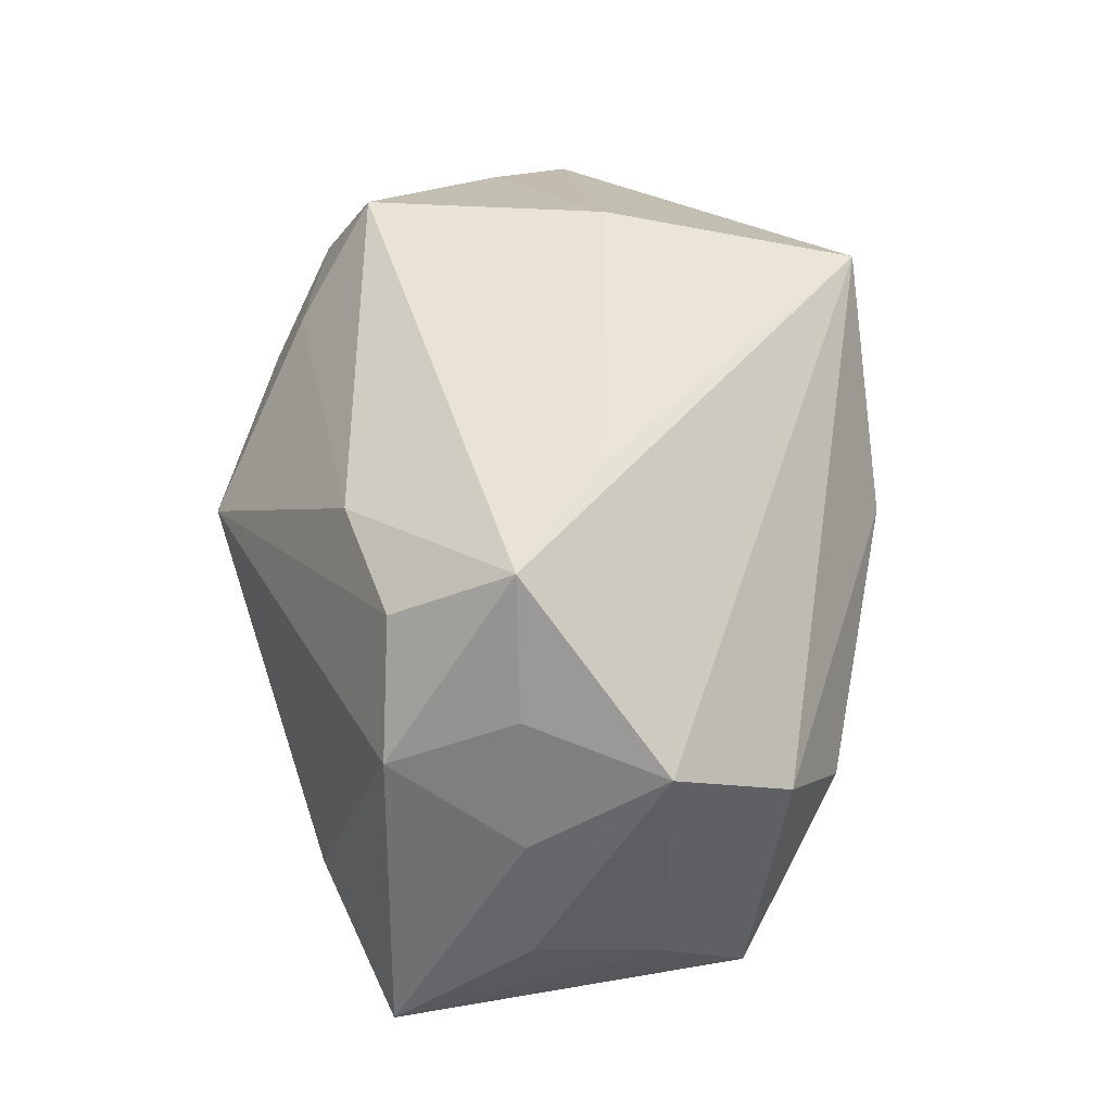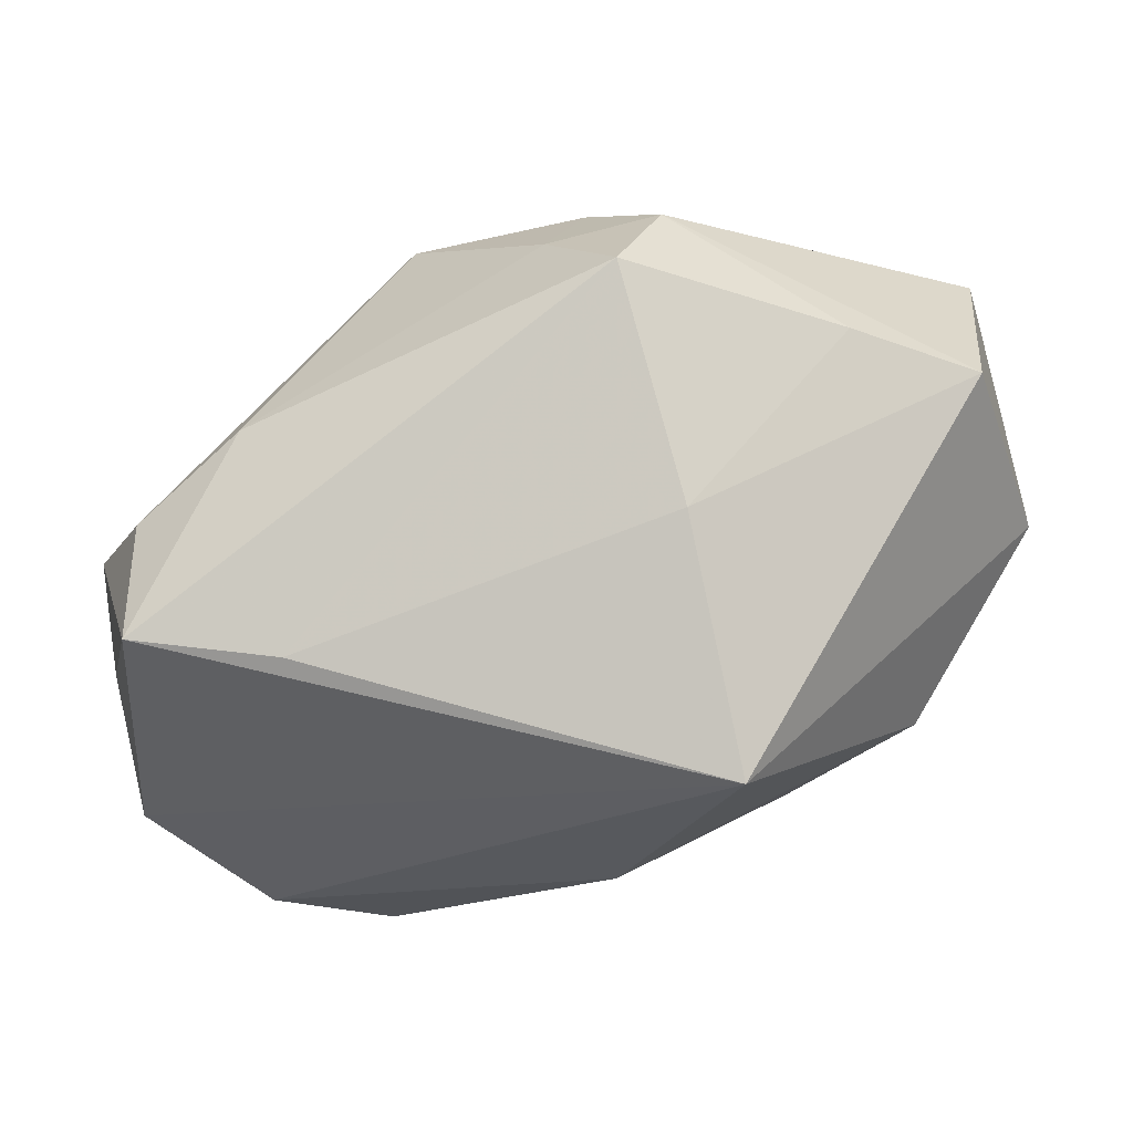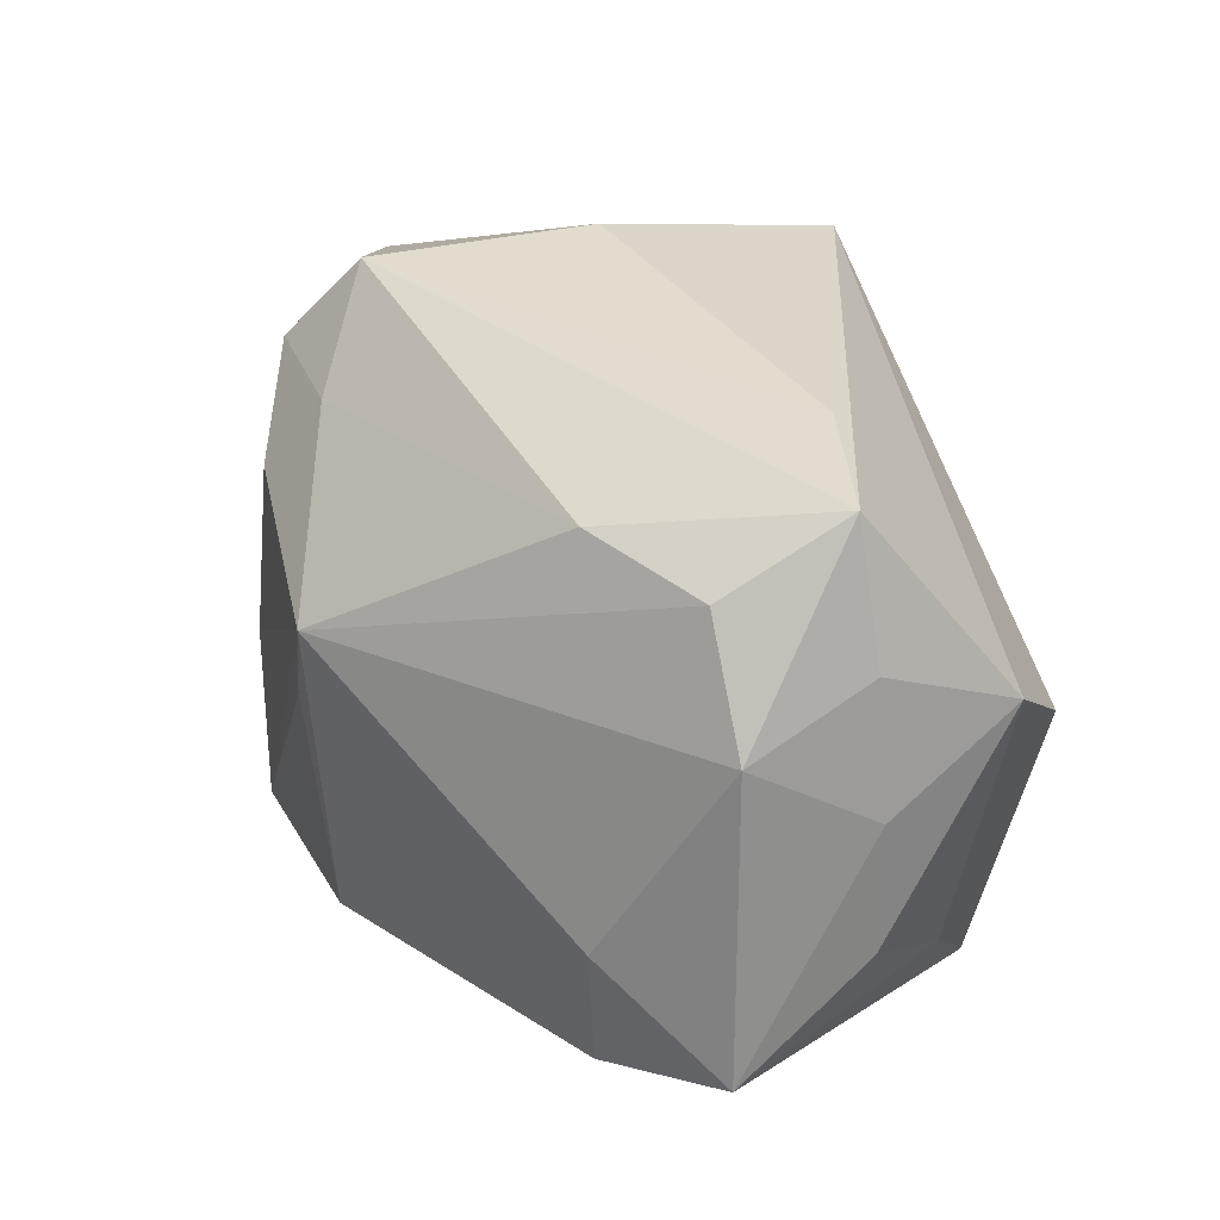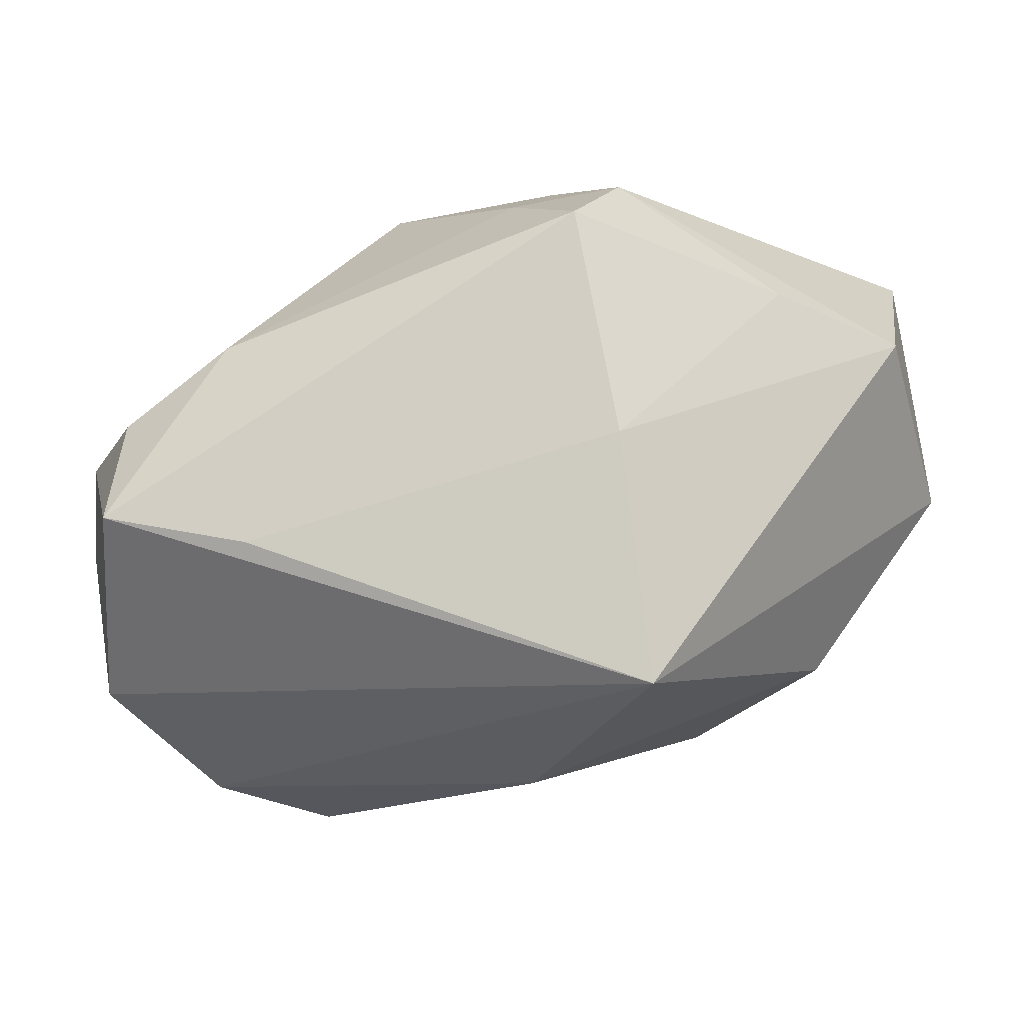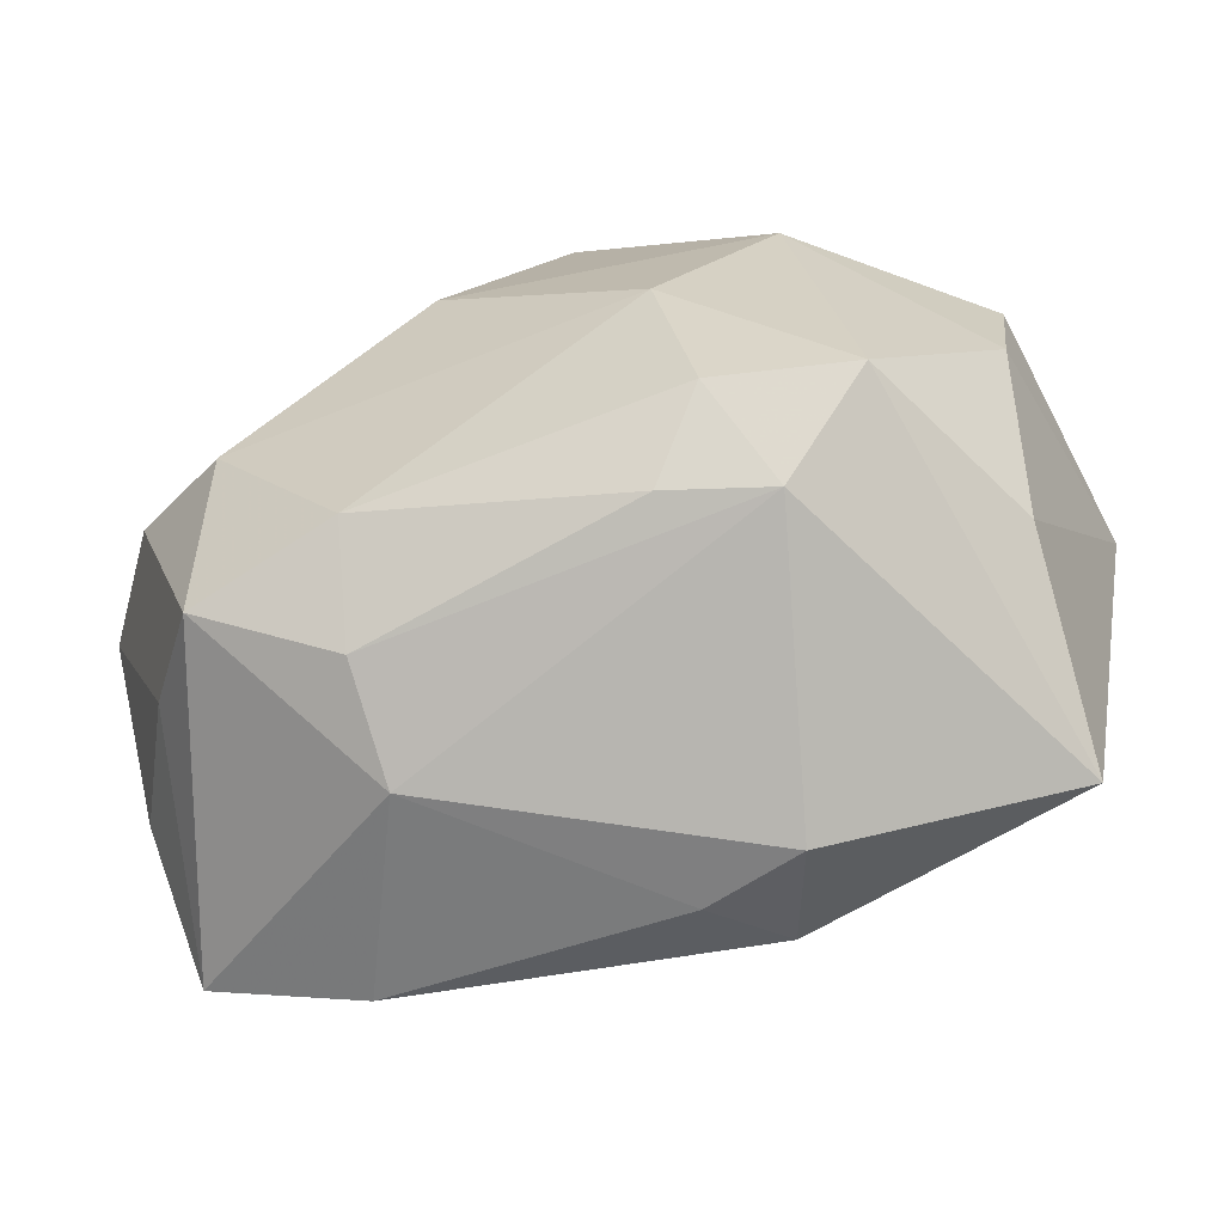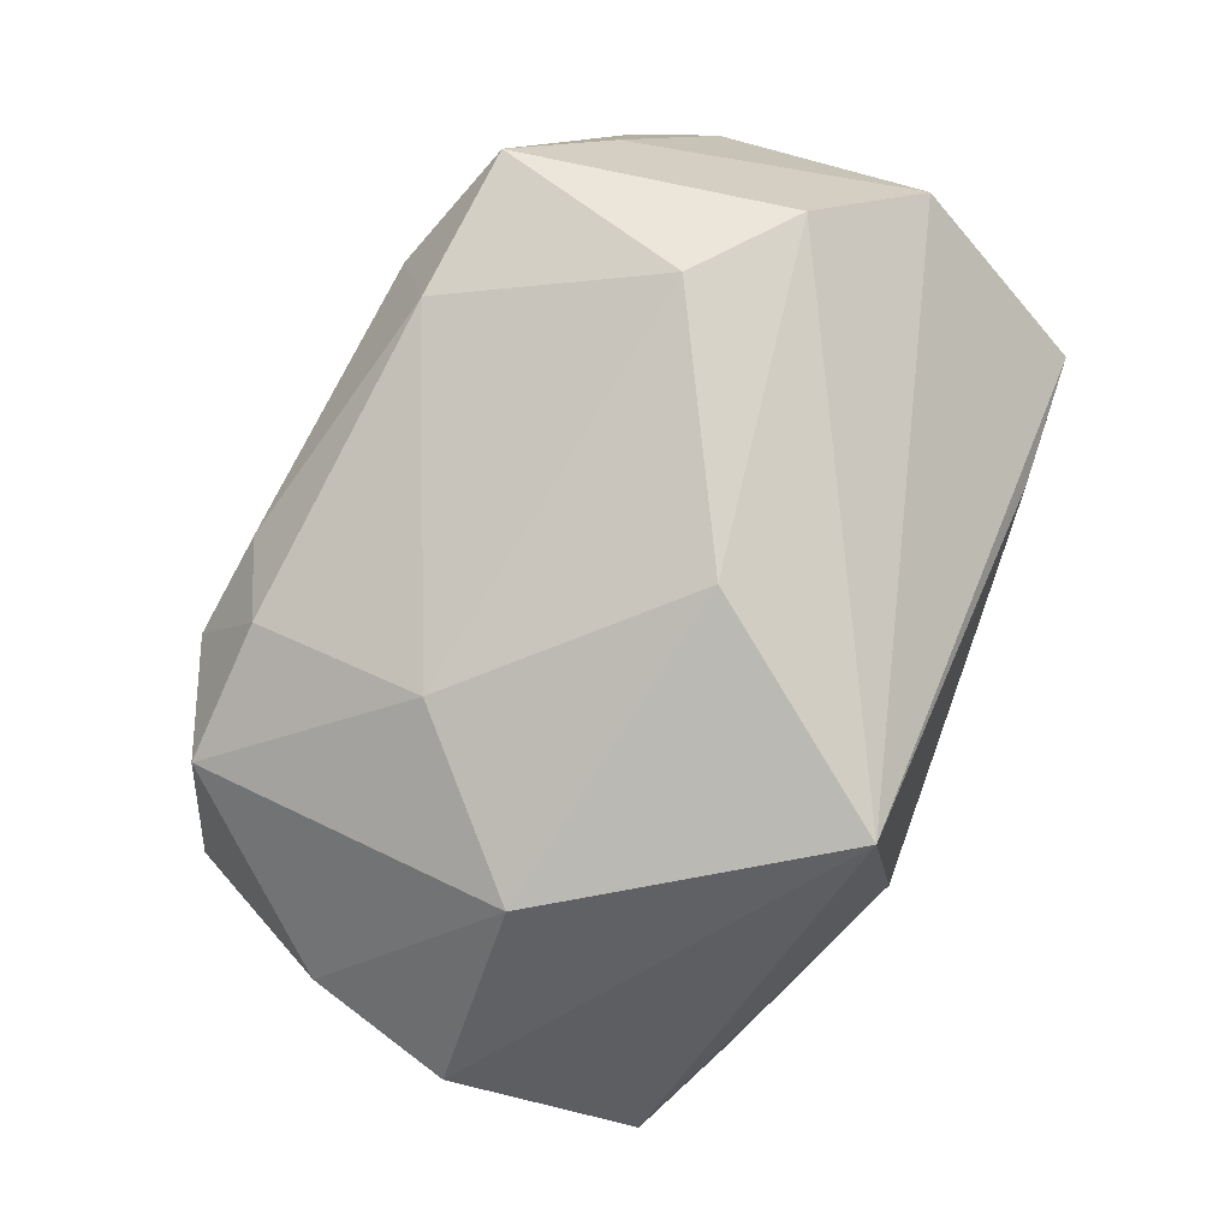
<metadata>
{"format":"obj","ext":"obj","renderer":"f3d","projection":"perspective","resolution":1024,"background":"white","views":[{"elev":33.1,"azim":-77.6,"up":"+Y"},{"elev":79.3,"azim":-8.1,"up":"+Y"},{"elev":24.5,"azim":-109.8,"up":"+Y"},{"elev":73.4,"azim":-3.4,"up":"+Y"},{"elev":-74.6,"azim":31.1,"up":"+Y"},{"elev":76.7,"azim":119.4,"up":"+Z"}]}
</metadata>
<code>
v 0.005555 -0.02349 -0.01209
v 0.02156 0.005237 0.01514
v 0.02258 -0.01657 0.00944
v -0.02486 -0.009376 -0.0101
v 0.022 -0.02089 -0.01827
v 0.008574 -0.02053 0.009982
v -0.0188 0.0197 0.007002
v -0.0305 0.005759 0.014
v 0.01933 0.02033 -0.008763
v -0.03087 0.008815 0.004813
v -0.02452 -0.01319 0.01266
v 0.01502 -0.02096 0.006475
v 9.586e-05 0.007152 0.02264
v 0.007097 0.02421 0.002036
v 0.005129 0.02421 -0.01424
v 0.03006 -0.004253 0.003111
v 0.0314 0.005861 0.002937
v -0.01125 -0.02127 0.01094
v -0.0288 0.01795 0.004149
v 0.01379 -0.01693 0.01355
v 0.008201 0.02209 0.01903
v 0.0144 -0.004282 -0.02002
v -0.01872 -0.01814 0.01735
v 0.004241 0.01173 -0.02121
v 0.02765 0.01771 -0.005331
v -0.01545 -0.003792 0.02242
v -0.02315 0.0004948 0.0204
v 0.02619 -0.01574 -0.003923
v -0.003344 -0.0005867 -0.02148
v -0.03153 -0.0001135 0.005235
v -0.03153 -0.01594 -0.003655
v -0.03153 0.004854 -0.003554
v -0.007501 0.00567 -0.02227
v -0.02778 0.01316 -0.00407
v -0.03076 -0.009071 0.005417
v 0.001653 -0.01898 -0.01829
v -0.02017 0.01544 -0.008849
v -0.001675 -0.022 -0.01264
v 0.001072 0.01681 -0.01809
v 0.008783 0.01849 -0.01848
v -0.01325 -0.0226 0.002943
v -0.02228 -0.01832 -0.008809
v 0.03037 0.005602 -0.01437
v -0.007985 -0.01752 0.01759
v 0.01328 -0.004985 0.01773
f 8 23 27
f 27 21 8
f 13 21 27
f 31 41 23
f 25 21 17
f 17 43 25
f 2 21 13
f 17 21 2
f 15 7 14
f 7 21 14
f 21 25 14
f 43 28 5
f 29 33 5
f 13 27 26
f 26 27 23
f 23 41 18
f 40 25 43
f 19 7 15
f 8 21 19
f 19 21 7
f 17 2 16
f 16 43 17
f 16 28 43
f 42 31 4
f 4 33 42
f 41 31 42
f 36 5 1
f 29 5 36
f 36 33 29
f 36 42 33
f 11 31 23
f 11 35 31
f 11 23 8
f 8 35 11
f 15 40 39
f 9 40 15
f 25 40 9
f 15 14 9
f 9 14 25
f 24 40 43
f 33 39 24
f 24 39 40
f 8 19 10
f 37 19 15
f 34 19 37
f 15 39 37
f 33 34 37
f 37 39 33
f 3 16 2
f 28 16 3
f 3 5 28
f 45 2 13
f 13 26 45
f 45 3 2
f 20 3 45
f 38 36 1
f 42 36 38
f 1 41 38
f 41 42 38
f 22 5 33
f 33 24 22
f 43 5 22
f 22 24 43
f 8 10 30
f 30 35 8
f 31 35 30
f 32 19 34
f 32 10 19
f 4 31 32
f 31 30 32
f 32 30 10
f 32 33 4
f 32 34 33
f 12 18 41
f 12 6 18
f 12 41 1
f 1 5 12
f 5 3 12
f 20 6 12
f 12 3 20
f 44 45 26
f 20 45 44
f 44 26 23
f 44 6 20
f 23 18 44
f 18 6 44

</code>
